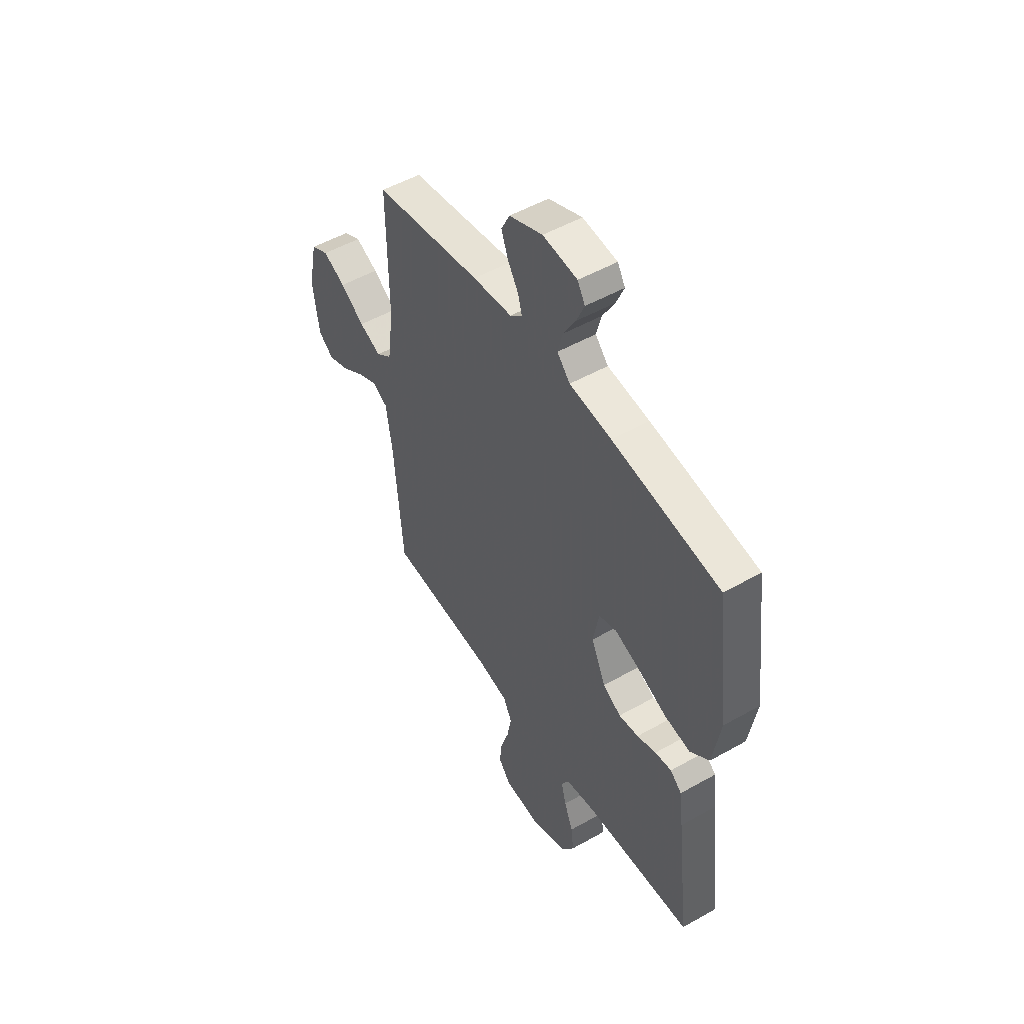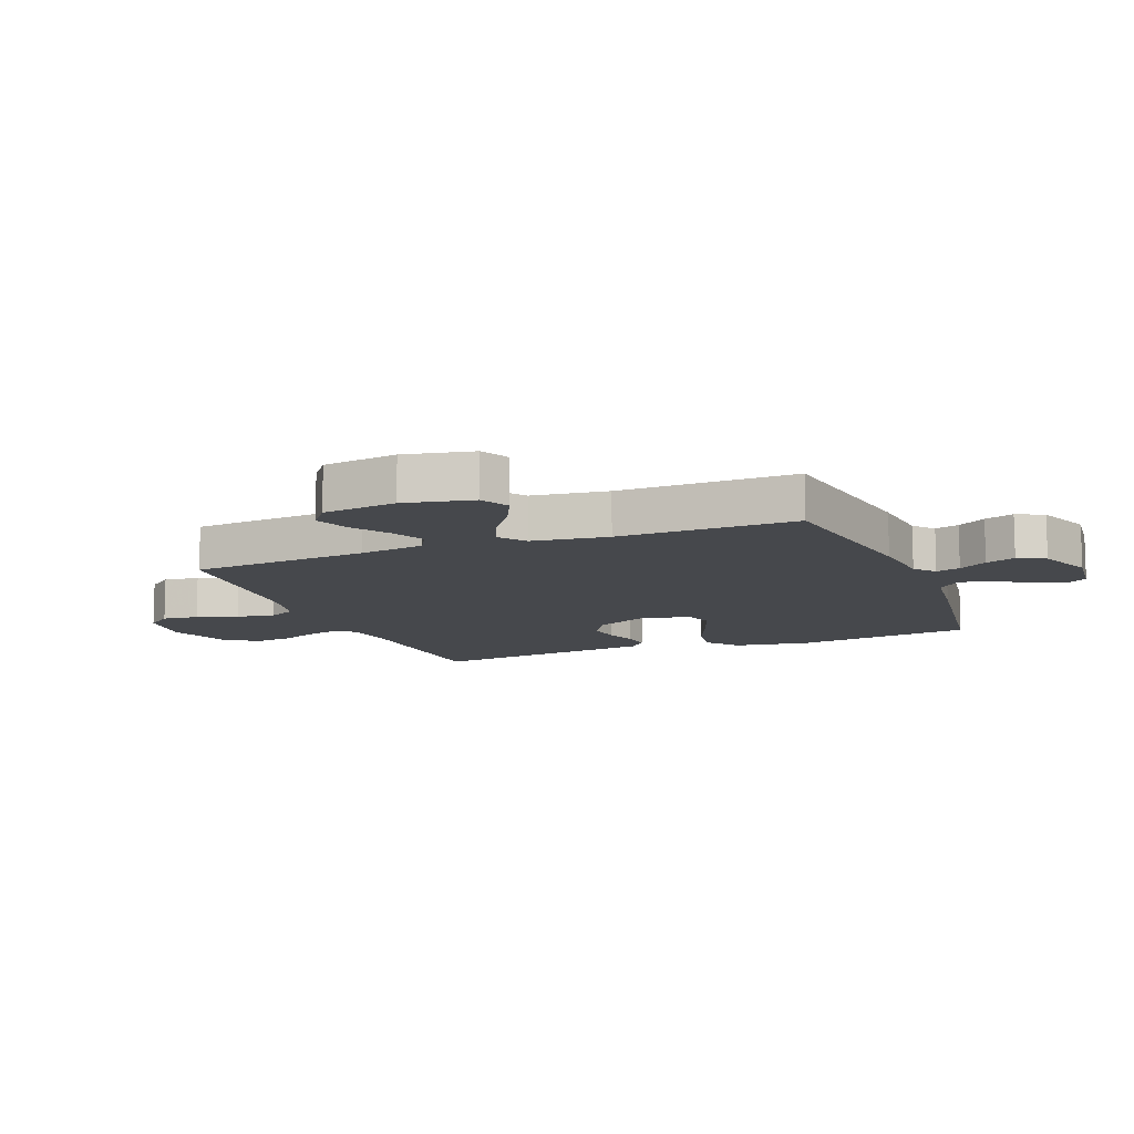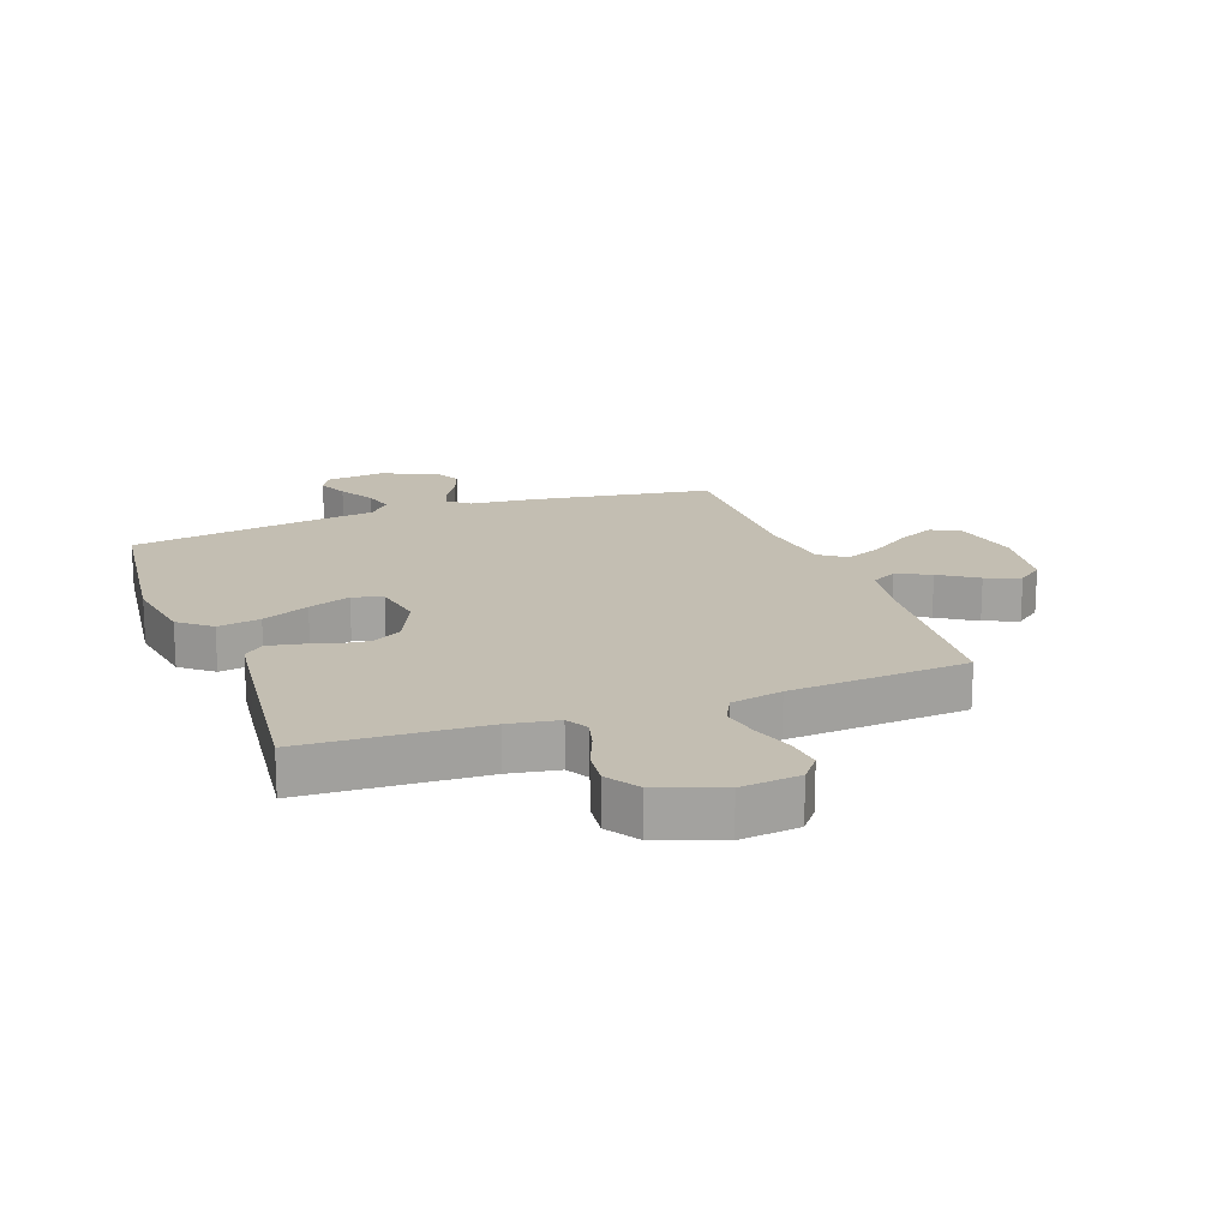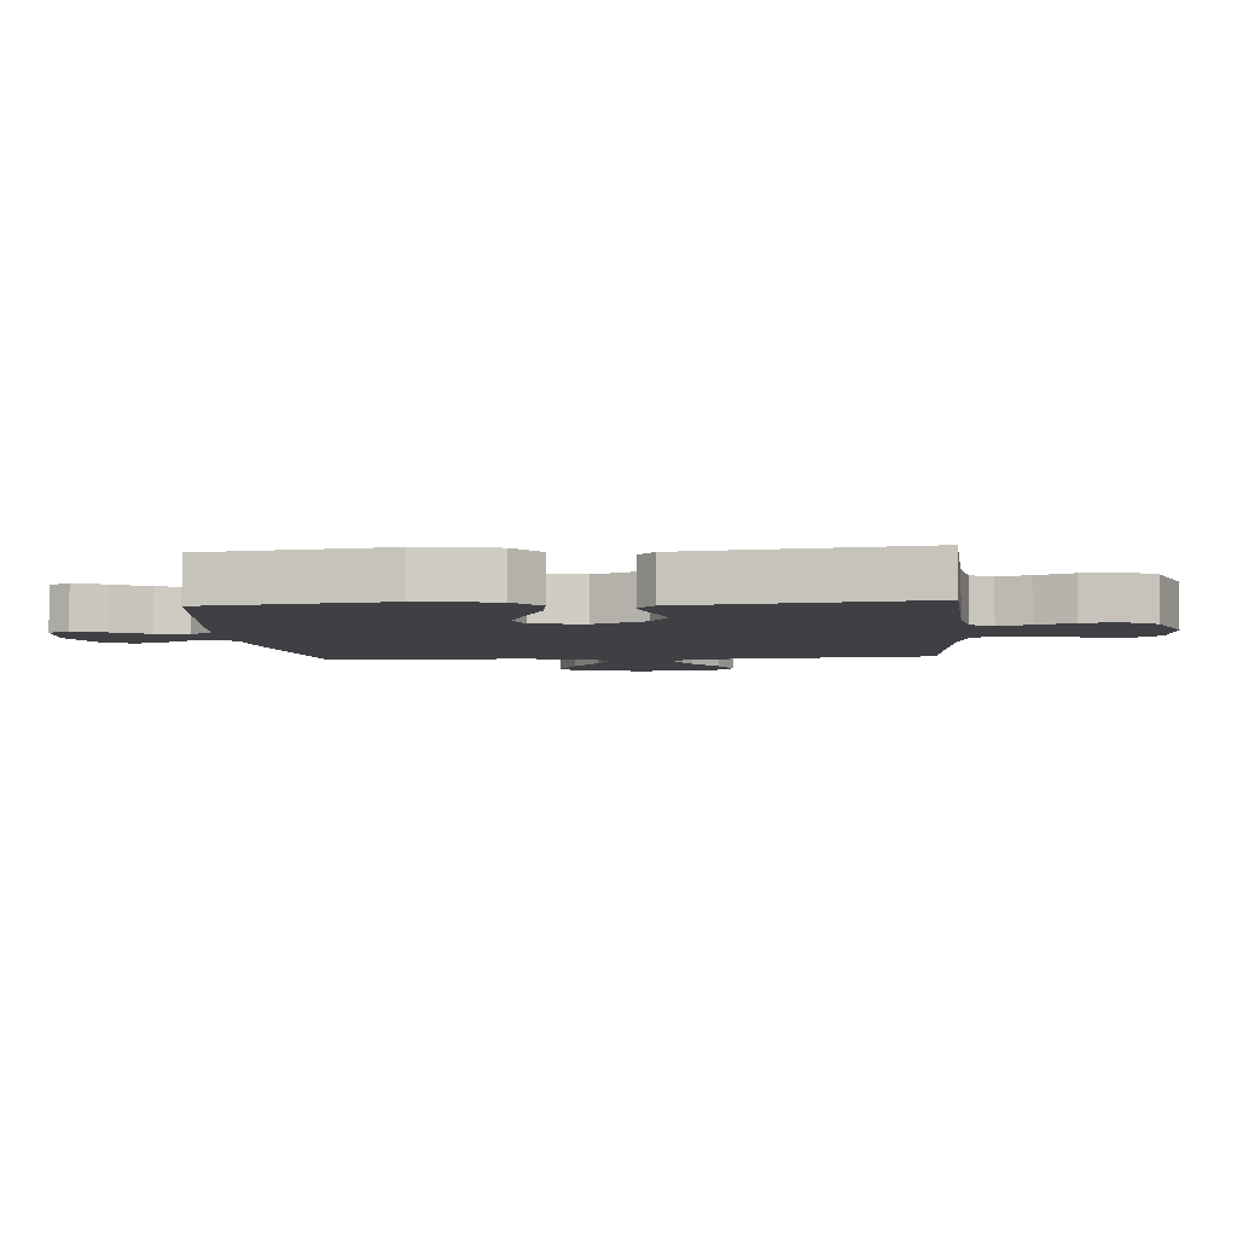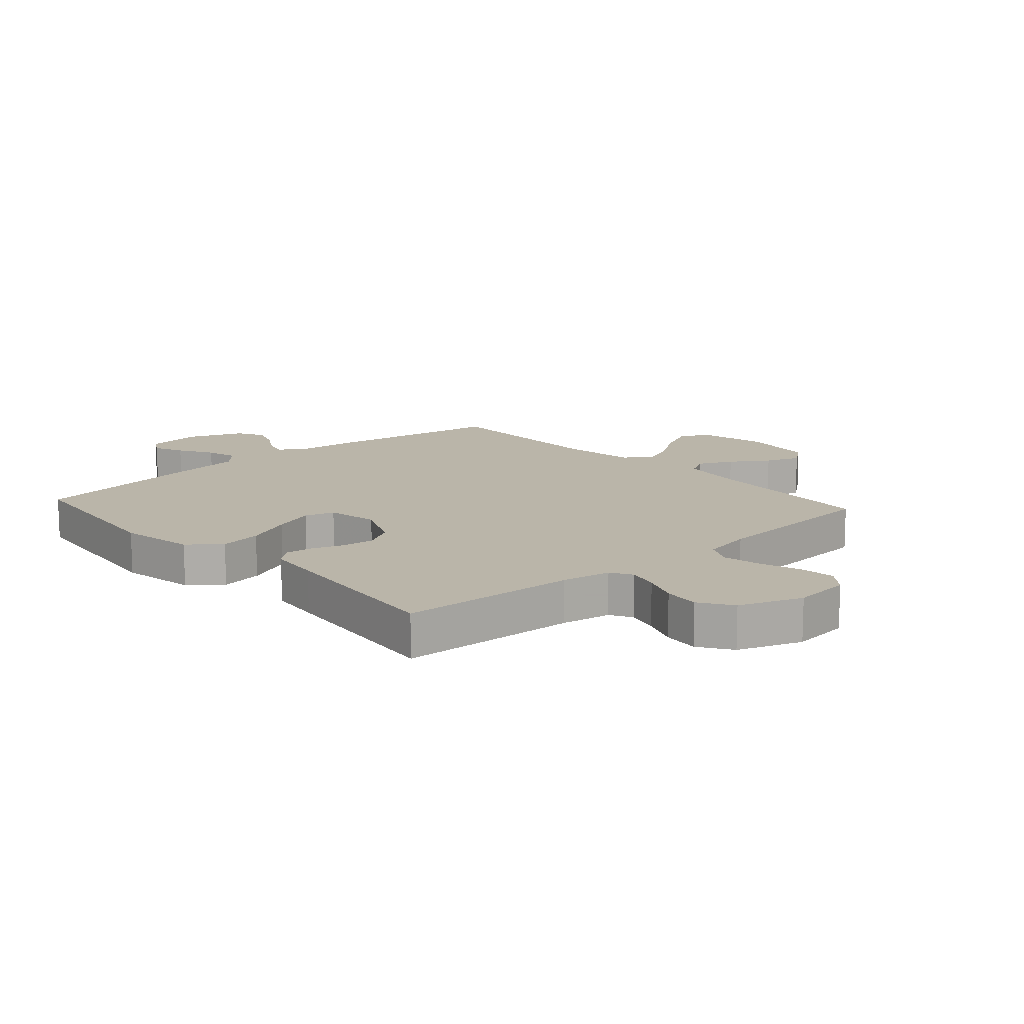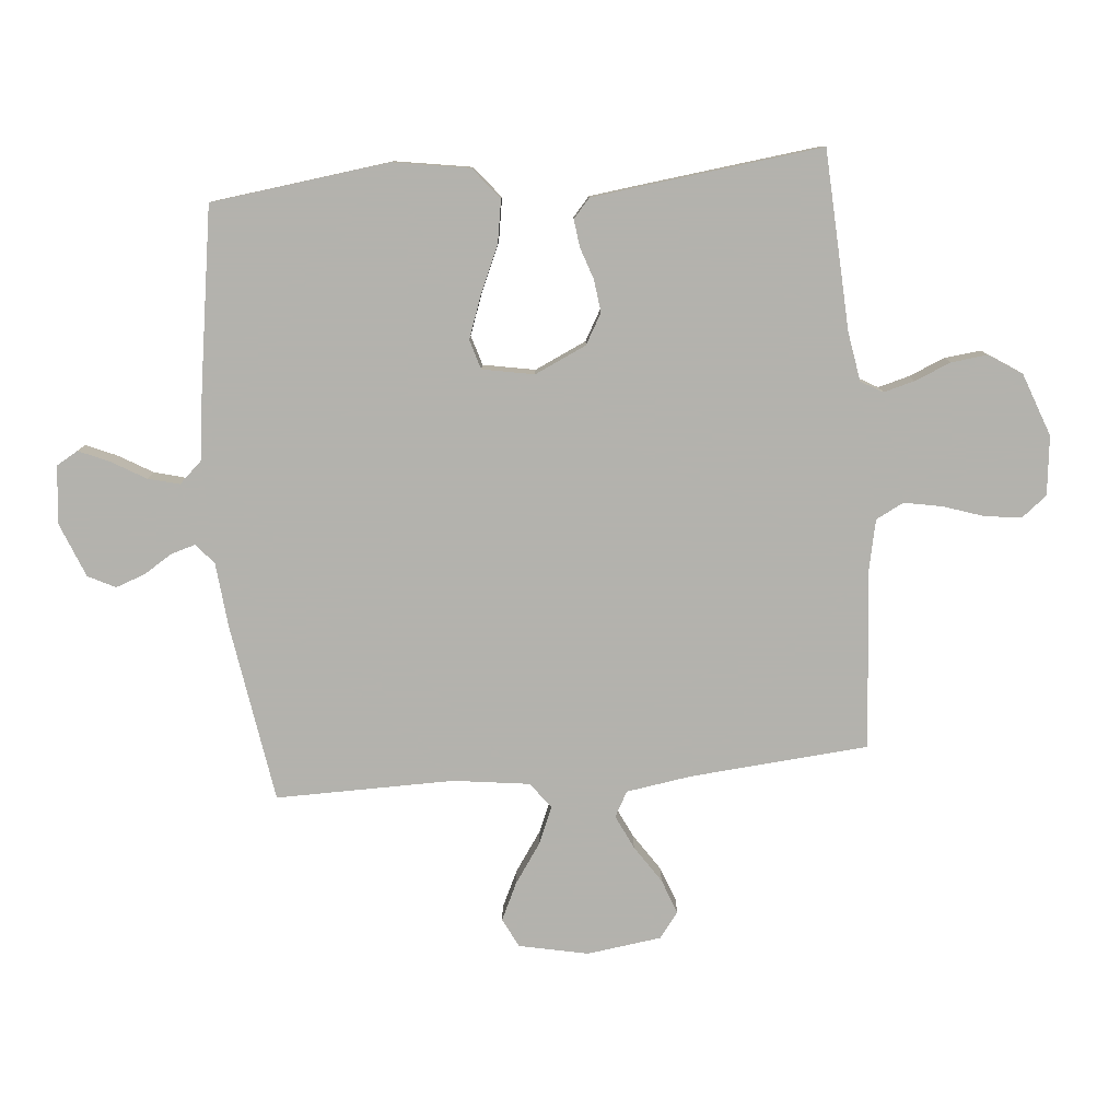
<metadata>
{"format":"obj","ext":"obj","renderer":"f3d","projection":"perspective","resolution":1024,"background":"white","views":[{"elev":51.1,"azim":58.3,"up":"+Z"},{"elev":-11.2,"azim":-68.4,"up":"+Y"},{"elev":17.5,"azim":159.9,"up":"+Y"},{"elev":-4.9,"azim":95.0,"up":"+Y"},{"elev":13.5,"azim":138.0,"up":"+Y"},{"elev":-79.4,"azim":95.1,"up":"+Y"}]}
</metadata>
<code>
v -0.5 0.07 -0.5
v -0.525 0.07 -0.2
v -0.542 0.07 -0.09
v -0.584 0.07 -0.067
v -0.641 0.07 -0.094
v -0.704 0.07 -0.136
v -0.762 0.07 -0.158
v -0.805 0.07 -0.125
v -0.822 0.07 0
v -0.798 0.07 0.116
v -0.749 0.07 0.141
v -0.686 0.07 0.111
v -0.619 0.07 0.065
v -0.558 0.07 0.039
v -0.514 0.07 0.072
v -0.497 0.07 0.2
v -0.5 0.07 0.5
v -0.2 0.07 0.547
v -0.09 0.07 0.558
v -0.056 0.07 0.587
v -0.068 0.07 0.628
v -0.098 0.07 0.676
v -0.116 0.07 0.726
v -0.093 0.07 0.772
v 0 0.07 0.809
v 0.096 0.07 0.798
v 0.117 0.07 0.762
v 0.095 0.07 0.711
v 0.061 0.07 0.653
v 0.047 0.07 0.6
v 0.083 0.07 0.561
v 0.2 0.07 0.546
v 0.5 0.07 0.5
v 0.538 0.07 0.2
v 0.517 0.07 0.072
v 0.464 0.07 0.029
v 0.392 0.07 0.041
v 0.313 0.07 0.076
v 0.242 0.07 0.102
v 0.192 0.07 0.087
v 0.176 0.07 0
v 0.216 0.07 -0.087
v 0.267 0.07 -0.116
v 0.322 0.07 -0.109
v 0.375 0.07 -0.091
v 0.421 0.07 -0.085
v 0.453 0.07 -0.113
v 0.464 0.07 -0.2
v 0.5 0.07 -0.5
v 0.2 0.07 -0.515
v 0.117 0.07 -0.529
v 0.096 0.07 -0.566
v 0.11 0.07 -0.618
v 0.135 0.07 -0.679
v 0.142 0.07 -0.74
v 0.106 0.07 -0.795
v 0 0.07 -0.834
v -0.099 0.07 -0.823
v -0.132 0.07 -0.781
v -0.125 0.07 -0.72
v -0.102 0.07 -0.651
v -0.09 0.07 -0.587
v -0.114 0.07 -0.54
v -0.2 0.07 -0.522
v -0.5 0 -0.5
v -0.525 0 -0.2
v -0.542 0 -0.09
v -0.584 0 -0.067
v -0.641 0 -0.094
v -0.704 0 -0.136
v -0.762 0 -0.158
v -0.805 0 -0.125
v -0.822 0 0
v -0.798 0 0.116
v -0.749 0 0.141
v -0.686 0 0.111
v -0.619 0 0.065
v -0.558 0 0.039
v -0.514 0 0.072
v -0.497 0 0.2
v -0.5 0 0.5
v -0.2 0 0.547
v -0.09 0 0.558
v -0.056 0 0.587
v -0.068 0 0.628
v -0.098 0 0.676
v -0.116 0 0.726
v -0.093 0 0.772
v 0 0 0.809
v 0.096 0 0.798
v 0.117 0 0.762
v 0.095 0 0.711
v 0.061 0 0.653
v 0.047 0 0.6
v 0.083 0 0.561
v 0.2 0 0.546
v 0.5 0 0.5
v 0.538 0 0.2
v 0.517 0 0.072
v 0.464 0 0.029
v 0.392 0 0.041
v 0.313 0 0.076
v 0.242 0 0.102
v 0.192 0 0.087
v 0.176 0 0
v 0.216 0 -0.087
v 0.267 0 -0.116
v 0.322 0 -0.109
v 0.375 0 -0.091
v 0.421 0 -0.085
v 0.453 0 -0.113
v 0.464 0 -0.2
v 0.5 0 -0.5
v 0.2 0 -0.515
v 0.117 0 -0.529
v 0.096 0 -0.566
v 0.11 0 -0.618
v 0.135 0 -0.679
v 0.142 0 -0.74
v 0.106 0 -0.795
v 0 0 -0.834
v -0.099 0 -0.823
v -0.132 0 -0.781
v -0.125 0 -0.72
v -0.102 0 -0.651
v -0.09 0 -0.587
v -0.114 0 -0.54
v -0.2 0 -0.522
f 58 59 60 61
f 58 61 62
f 57 58 62
f 56 57 62
f 53 54 55 56
f 52 53 56 62
f 51 52 62 63
f 47 48 49 50
f 44 45 46 47
f 43 44 47 50
f 42 43 50 51
f 35 36 37 38
f 35 38 39
f 34 35 39
f 31 32 33 34
f 31 34 39 40
f 26 27 28 29
f 26 29 30
f 25 26 30
f 24 25 30
f 21 22 23 24
f 20 21 24 30
f 19 20 30 31
f 16 17 18 19
f 15 16 19 31
f 10 11 12 13
f 10 13 14
f 9 10 14
f 8 9 14
f 5 6 7 8
f 4 5 8 14
f 3 4 14 15
f 64 1 2
f 41 42 51 63
f 40 41 63 64
f 15 31 40 64
f 2 3 15 64
f 125 124 123 122
f 126 125 122
f 126 122 121
f 126 121 120
f 120 119 118 117
f 126 120 117 116
f 127 126 116 115
f 114 113 112 111
f 111 110 109 108
f 114 111 108 107
f 115 114 107 106
f 102 101 100 99
f 103 102 99
f 103 99 98
f 98 97 96 95
f 104 103 98 95
f 93 92 91 90
f 94 93 90
f 94 90 89
f 94 89 88
f 88 87 86 85
f 94 88 85 84
f 95 94 84 83
f 83 82 81 80
f 95 83 80 79
f 77 76 75 74
f 78 77 74
f 78 74 73
f 78 73 72
f 72 71 70 69
f 78 72 69 68
f 79 78 68 67
f 66 65 128
f 127 115 106 105
f 128 127 105 104
f 128 104 95 79
f 128 79 67 66
f 1 65 66 2
f 2 66 67 3
f 3 67 68 4
f 4 68 69 5
f 5 69 70 6
f 6 70 71 7
f 7 71 72 8
f 8 72 73 9
f 9 73 74 10
f 10 74 75 11
f 11 75 76 12
f 12 76 77 13
f 13 77 78 14
f 14 78 79 15
f 15 79 80 16
f 16 80 81 17
f 17 81 82 18
f 18 82 83 19
f 19 83 84 20
f 20 84 85 21
f 21 85 86 22
f 22 86 87 23
f 23 87 88 24
f 24 88 89 25
f 25 89 90 26
f 26 90 91 27
f 27 91 92 28
f 28 92 93 29
f 29 93 94 30
f 30 94 95 31
f 31 95 96 32
f 32 96 97 33
f 33 97 98 34
f 34 98 99 35
f 35 99 100 36
f 36 100 101 37
f 37 101 102 38
f 38 102 103 39
f 39 103 104 40
f 40 104 105 41
f 41 105 106 42
f 42 106 107 43
f 43 107 108 44
f 44 108 109 45
f 45 109 110 46
f 46 110 111 47
f 47 111 112 48
f 48 112 113 49
f 49 113 114 50
f 50 114 115 51
f 51 115 116 52
f 52 116 117 53
f 53 117 118 54
f 54 118 119 55
f 55 119 120 56
f 56 120 121 57
f 57 121 122 58
f 58 122 123 59
f 59 123 124 60
f 60 124 125 61
f 61 125 126 62
f 62 126 127 63
f 63 127 128 64
f 64 128 65 1

</code>
